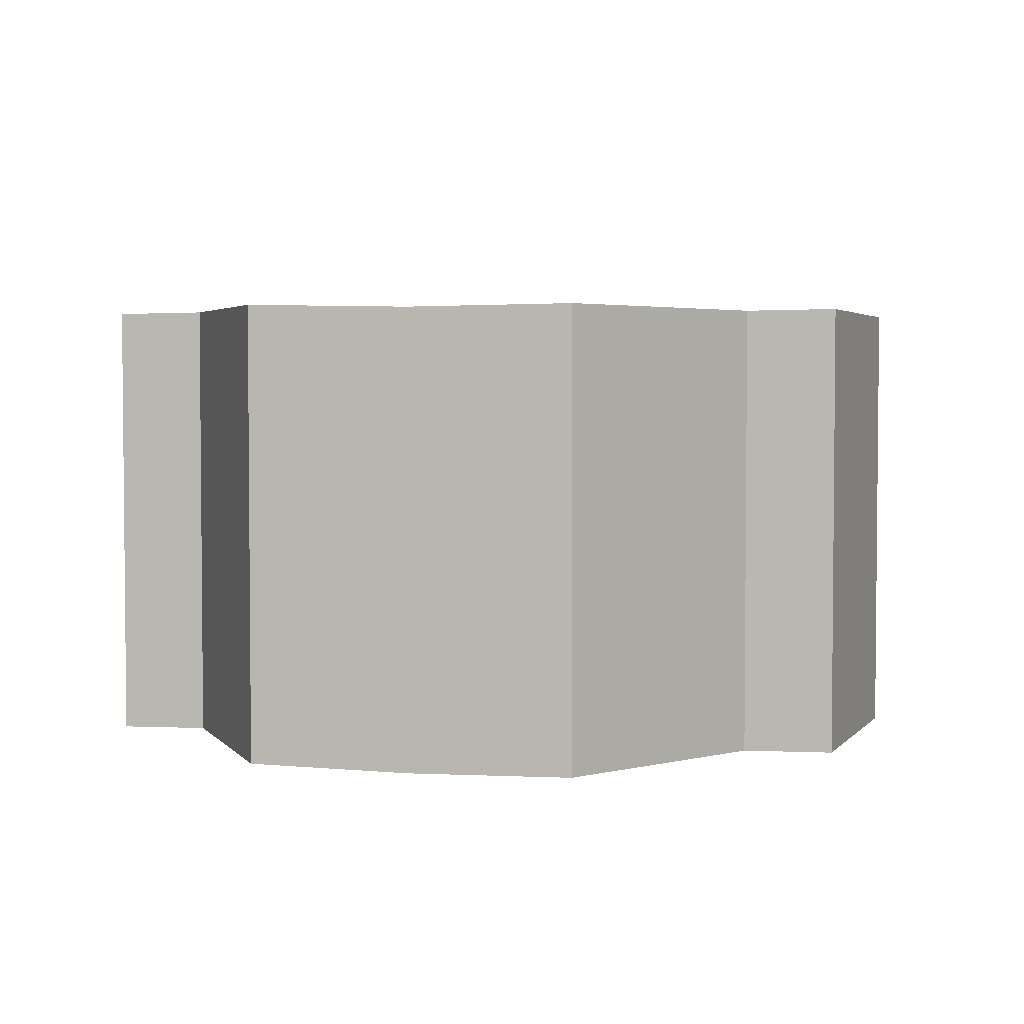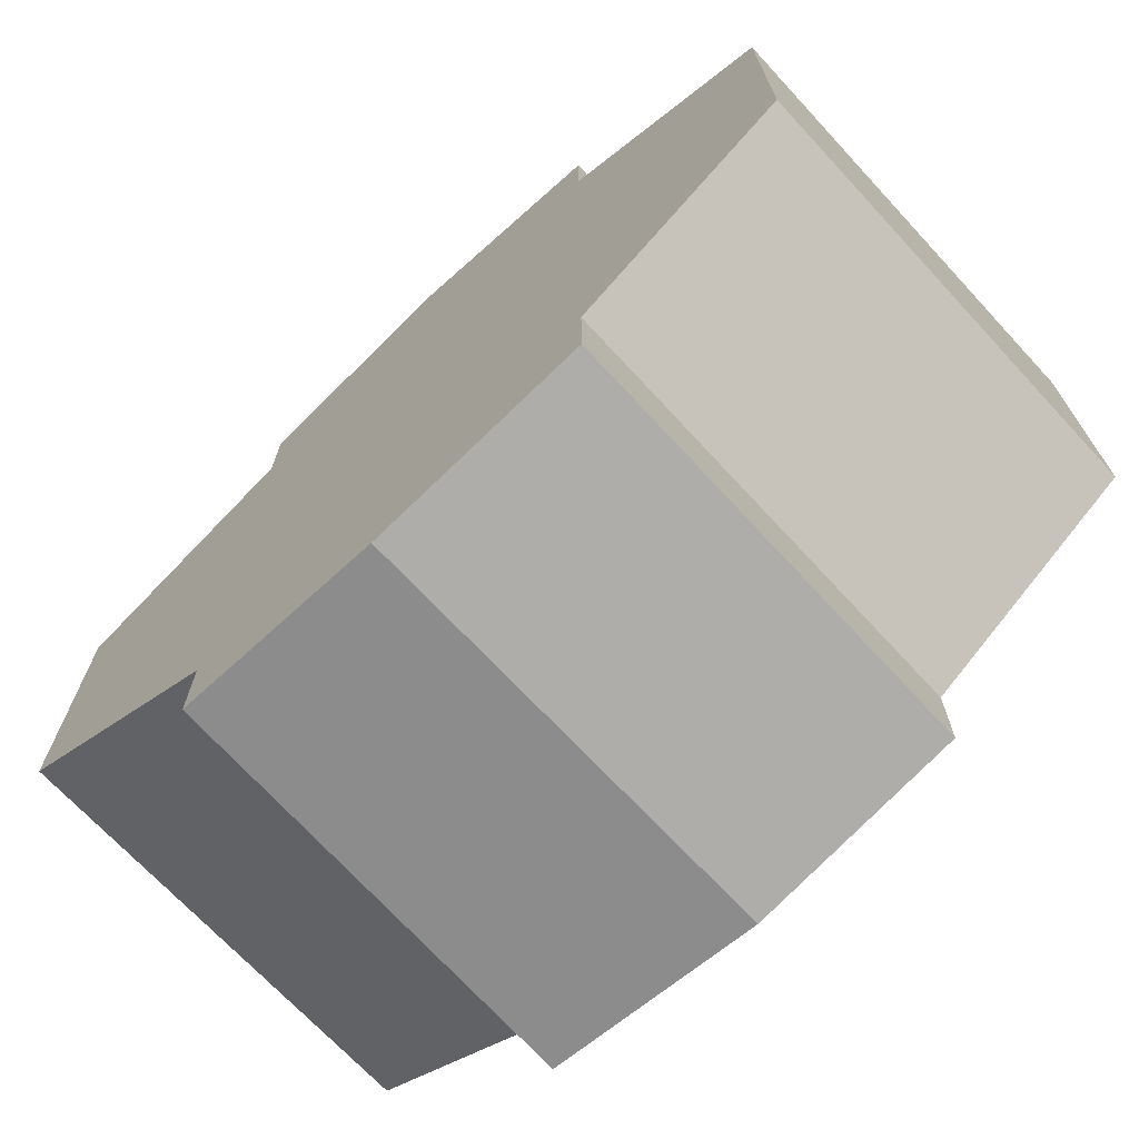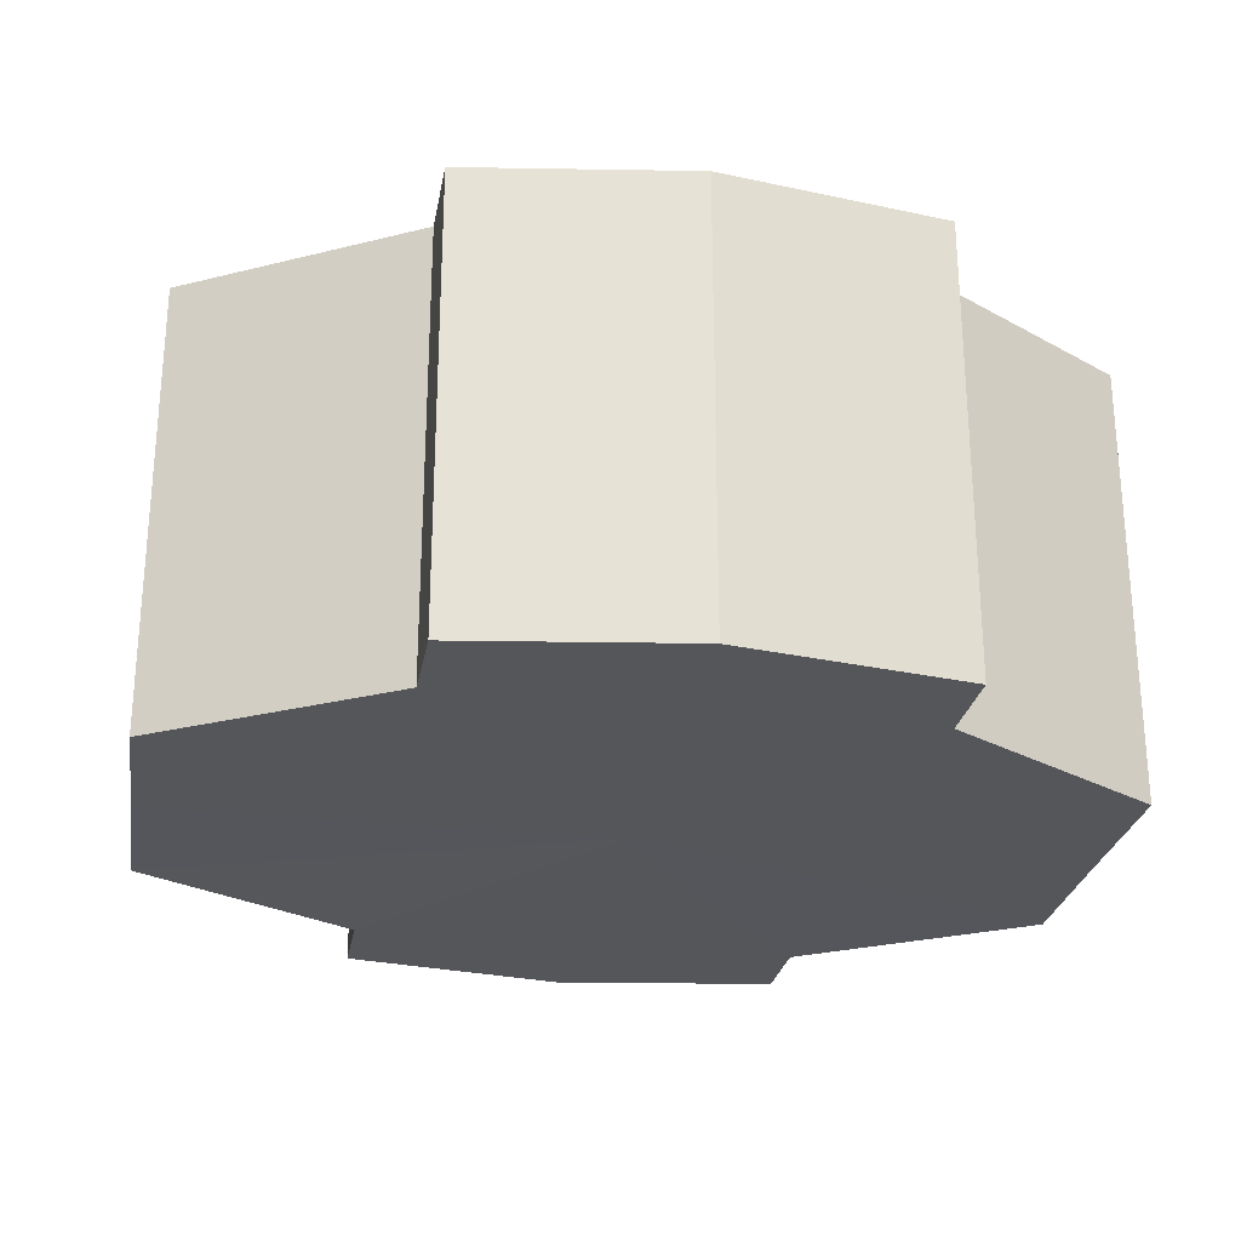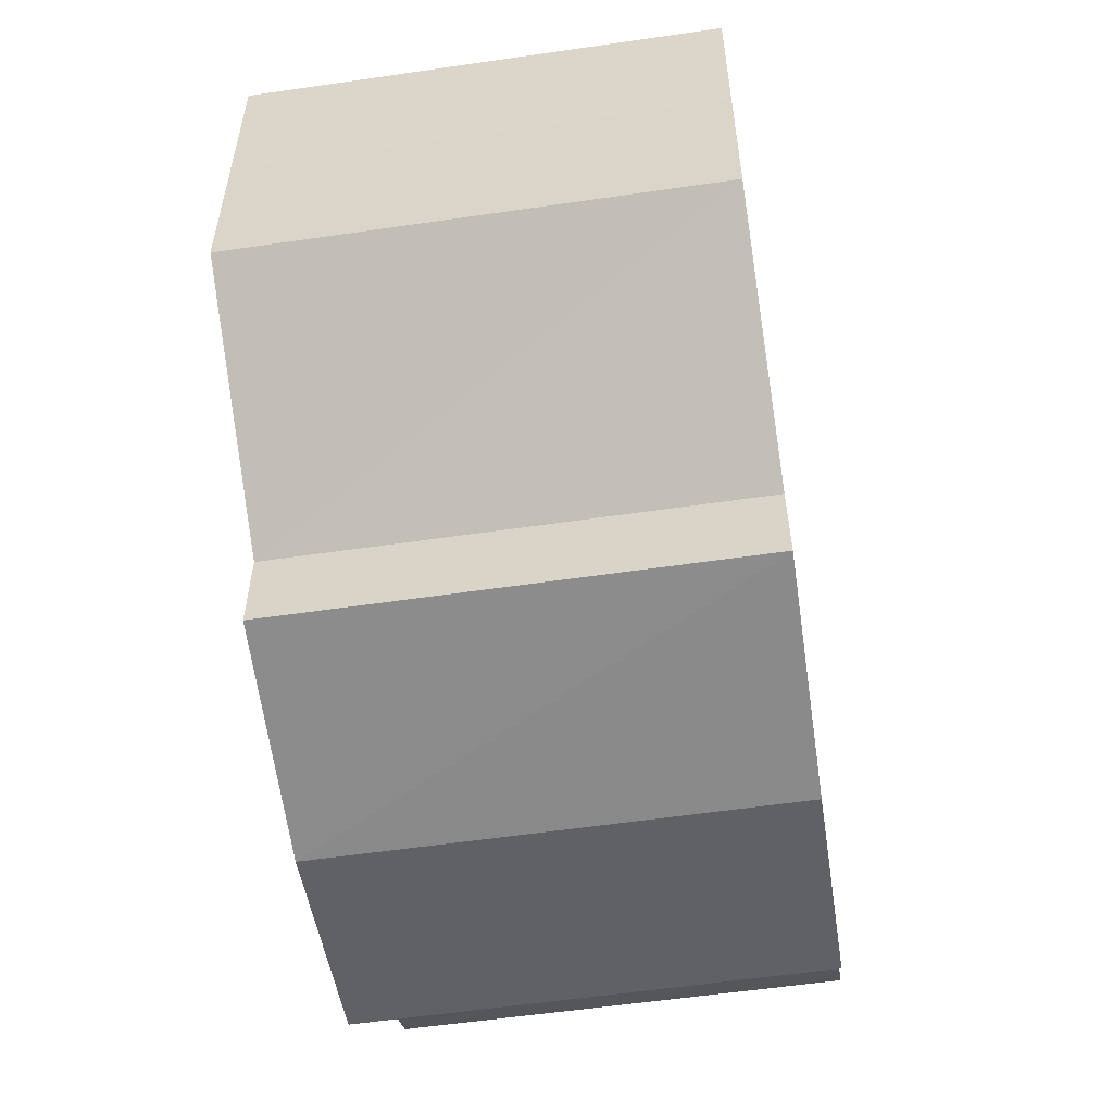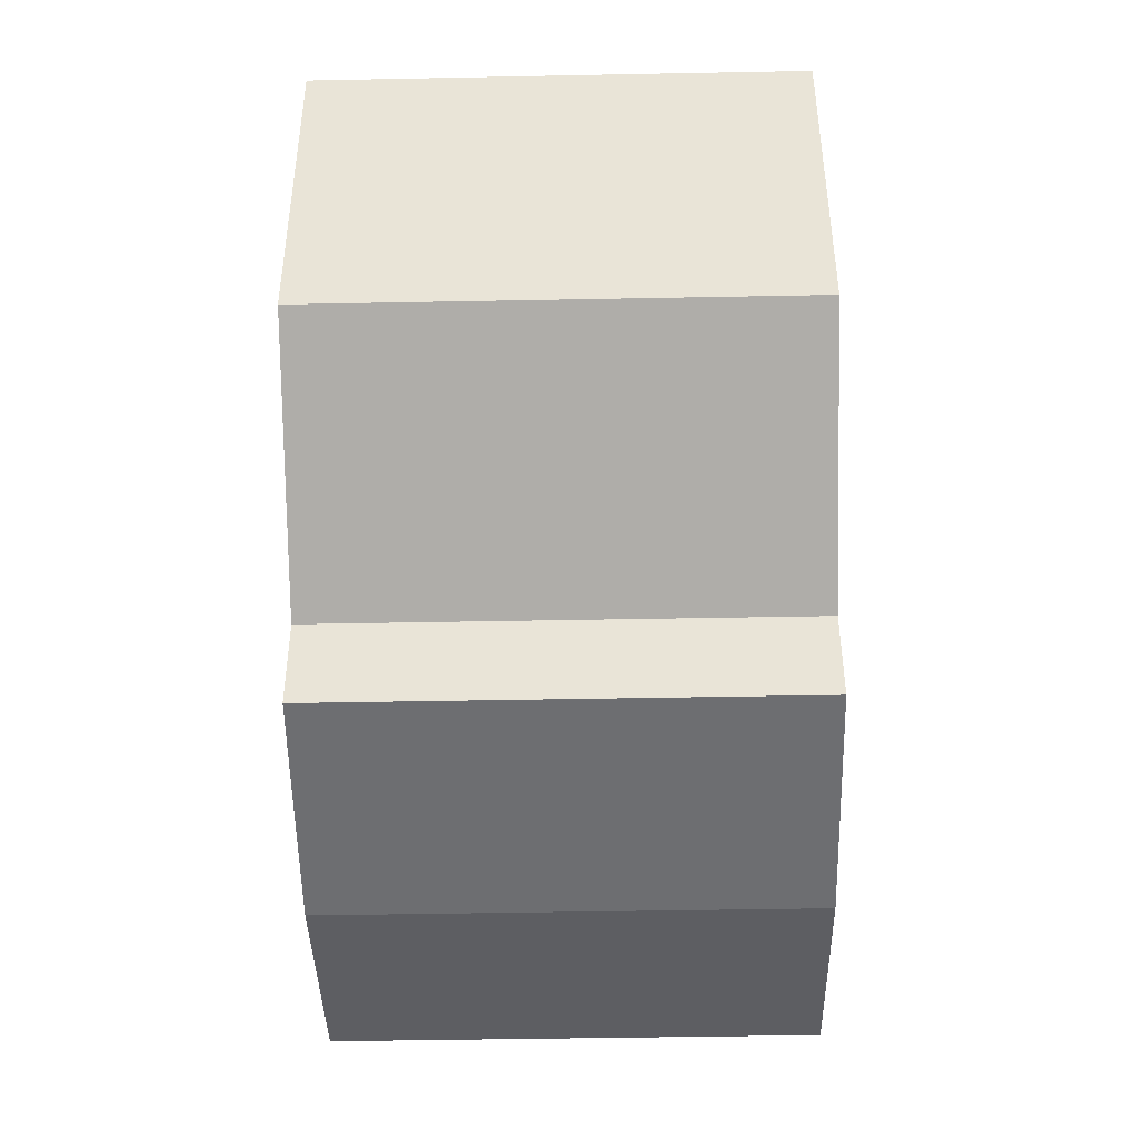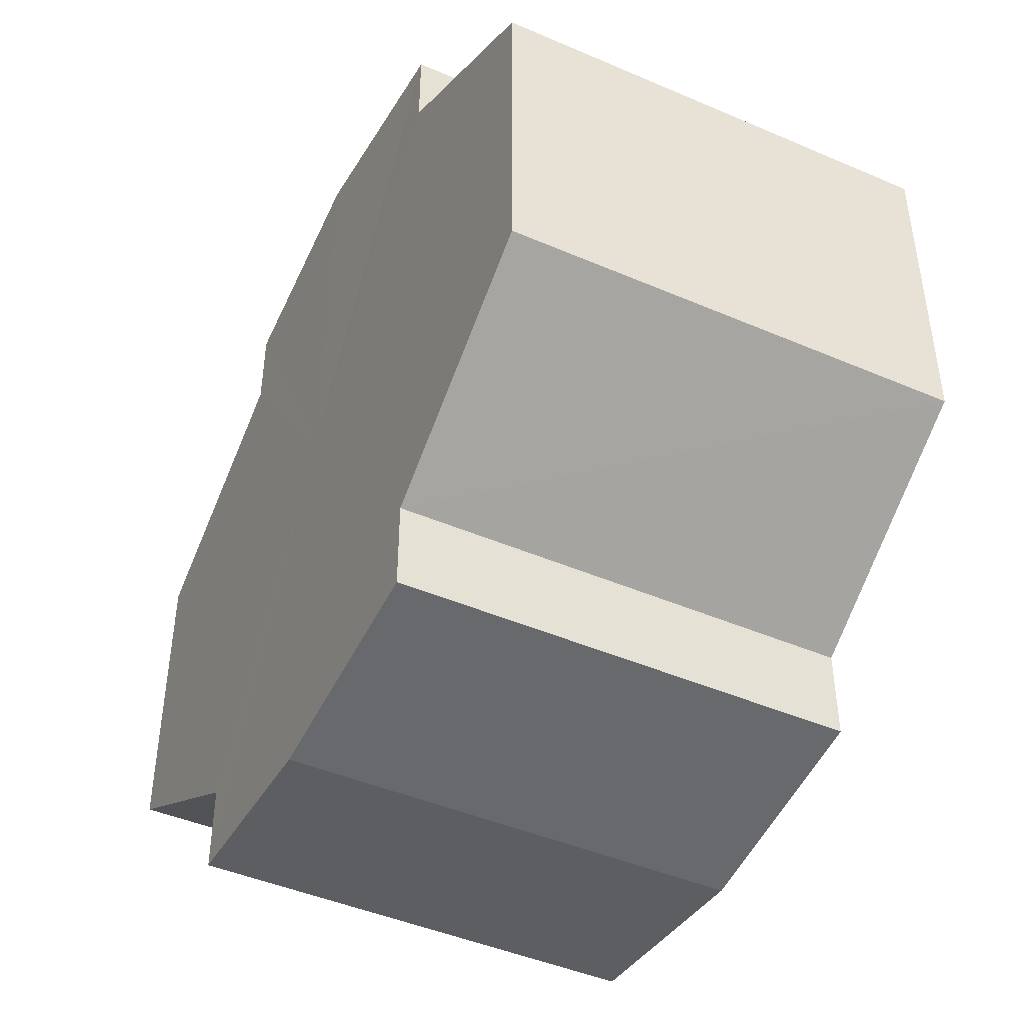
<metadata>
{"format":"obj","ext":"obj","renderer":"f3d","projection":"perspective","resolution":1024,"background":"white","views":[{"elev":3.5,"azim":-77.2,"up":"+Y"},{"elev":-71.1,"azim":43.0,"up":"+Z"},{"elev":-26.1,"azim":-9.9,"up":"+Y"},{"elev":-56.5,"azim":-81.5,"up":"+Z"},{"elev":-46.2,"azim":-88.8,"up":"+Z"},{"elev":-45.1,"azim":-116.2,"up":"+Z"}]}
</metadata>
<code>
o 8137
v 2174 1870 11.73
v 2174 1870 11.73
v 2174 1870 11.73
v 2174 1870 11.73
v 2174 1870 11.73
v 2174 1870 11.73
v 2174 1870 11.73
v 2174 1870 11.73
v 2174 1870 11.73
v 2174 1870 11.71
v 2174 1870 11.73
v 2174 1870 11.73
v 2174 1870 11.72
v 2174 1870 11.71
v 2174 1870 11.71
v 2174 1870 11.7
v 2174 1870 11.73
v 2174 1870 11.7
v 2174 1870 11.73
v 2174 1870 11.73
v 2174 1870 11.73
v 2174 1870 11.72
v 2174 1870 11.73
v 2174 1870 11.72
v 2174 1870 11.71
v 2174 1870 11.72
v 2174 1870 11.71
v 2174 1870 11.71
v 2174 1870 11.71
v 2174 1870 11.71
v 2174 1870 11.7
v 2174 1870 11.71
v 2174 1870 11.7
v 2174 1870 11.7
v 2174 1870 11.7
v 2174 1870 11.7
v 2174 1870 11.69
v 2174 1870 11.69
v 2174 1870 11.7
v 2174 1870 11.7
v 2174 1870 11.7
v 2174 1870 11.7
v 2174 1870 11.69
v 2174 1870 11.71
v 2174 1870 11.7
v 2174 1870 11.7
v 2174 1870 11.69
v 2174 1870 11.7
v 2174 1870 11.69
v 2174 1870 11.71
v 2174 1870 11.71
v 2174 1870 11.72
v 2174 1870 11.71
v 2174 1870 11.73
v 2174 1870 11.72
v 2174 1870 11.73
v 2174 1870 11.73
v 2174 1870 11.73
v 2174 1870 11.73
v 2174 1870 11.73
v 2174 1870 11.72
v 2174 1870 11.73
v 2174 1870 11.73
v 2174 1870 11.73
v 2174 1870 11.71
v 2174 1870 11.72
v 2174 1870 11.71
v 2174 1870 11.71
v 2174 1870 11.72
v 2174 1870 11.72
v 2174 1870 11.7
v 2174 1870 11.71
v 2174 1870 11.7
v 2174 1870 11.7
v 2174 1870 11.71
v 2174 1870 11.71
v 2174 1870 11.71
v 2174 1870 11.71
v 2174 1870 11.7
v 2174 1870 11.7
v 2174 1870 11.7
v 2174 1870 11.71
v 2174 1870 11.73
v 2174 1870 11.73
v 2174 1870 11.73
v 2174 1870 11.73
v 2174 1870 11.73
v 2174 1870 11.72
v 2174 1870 11.72
v 2174 1870 11.71
v 2174 1870 11.71
v 2174 1870 11.71
v 2174 1870 11.71
v 2174 1870 11.7
v 2174 1870 11.7
v 2174 1870 11.7
v 2174 1870 11.7
v 2174 1870 11.69
f 1 2 3
f 4 1 5
f 5 6 7
f 7 8 9
f 10 8 11
f 10 12 8
f 10 13 12
f 10 14 13
f 10 15 14
f 10 16 15
f 10 11 17
f 10 18 16
f 19 17 20
f 10 17 21
f 22 23 19
f 10 21 24
f 25 26 22
f 10 24 27
f 28 29 25
f 10 27 30
f 31 32 28
f 10 30 33
f 34 35 31
f 10 33 36
f 10 36 37
f 10 37 18
f 38 36 39
f 40 41 34
f 42 43 38
f 41 44 45
f 46 47 42
f 47 48 49
f 44 50 51
f 50 52 53
f 52 54 55
f 54 56 57
f 58 59 60
f 59 61 62
f 60 63 64
f 61 65 66
f 65 67 68
f 64 69 70
f 67 71 72
f 71 73 74
f 70 75 76
f 76 77 78
f 78 79 80
f 80 18 81
f 82 83 84
f 82 85 83
f 82 84 86
f 82 87 85
f 82 86 88
f 82 89 87
f 82 88 90
f 82 91 89
f 82 90 92
f 82 93 91
f 82 92 94
f 82 95 93
f 82 94 96
f 82 97 95
f 82 96 98
f 82 98 97

</code>
